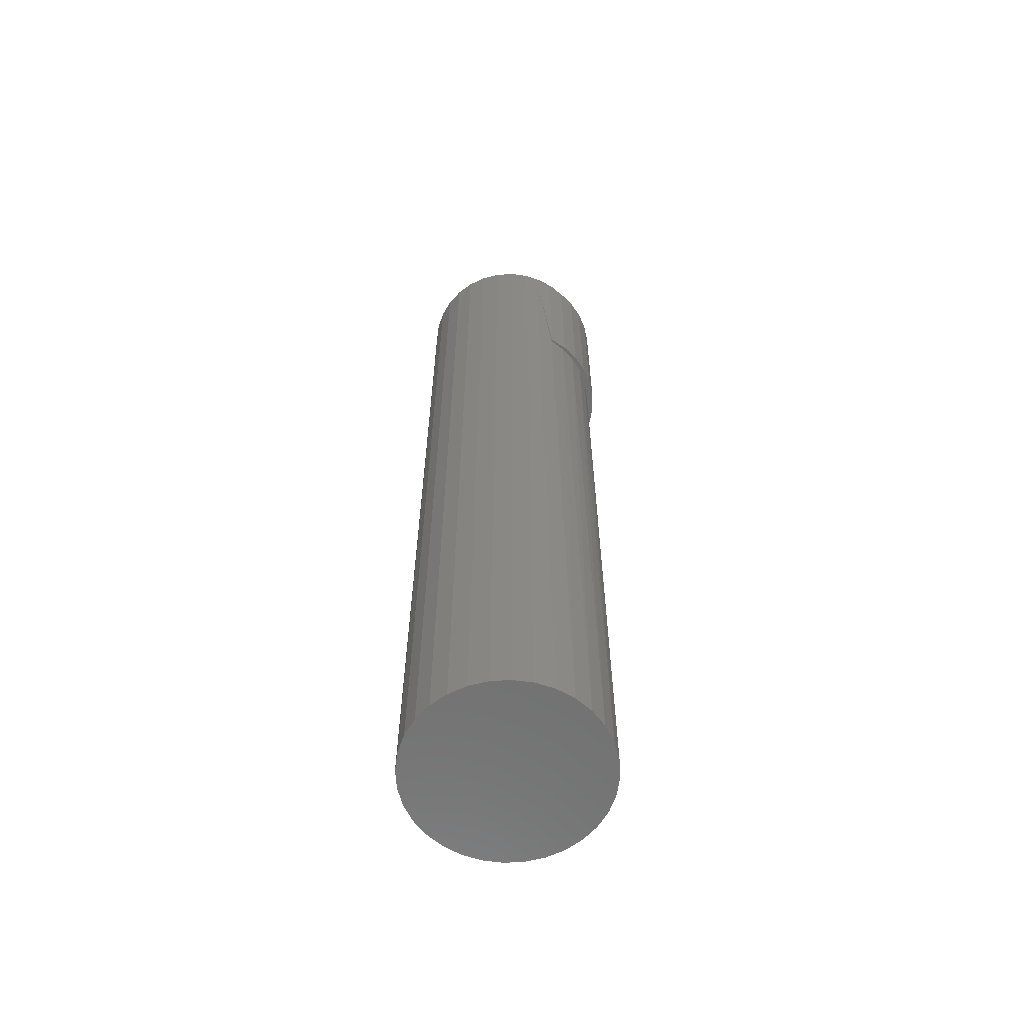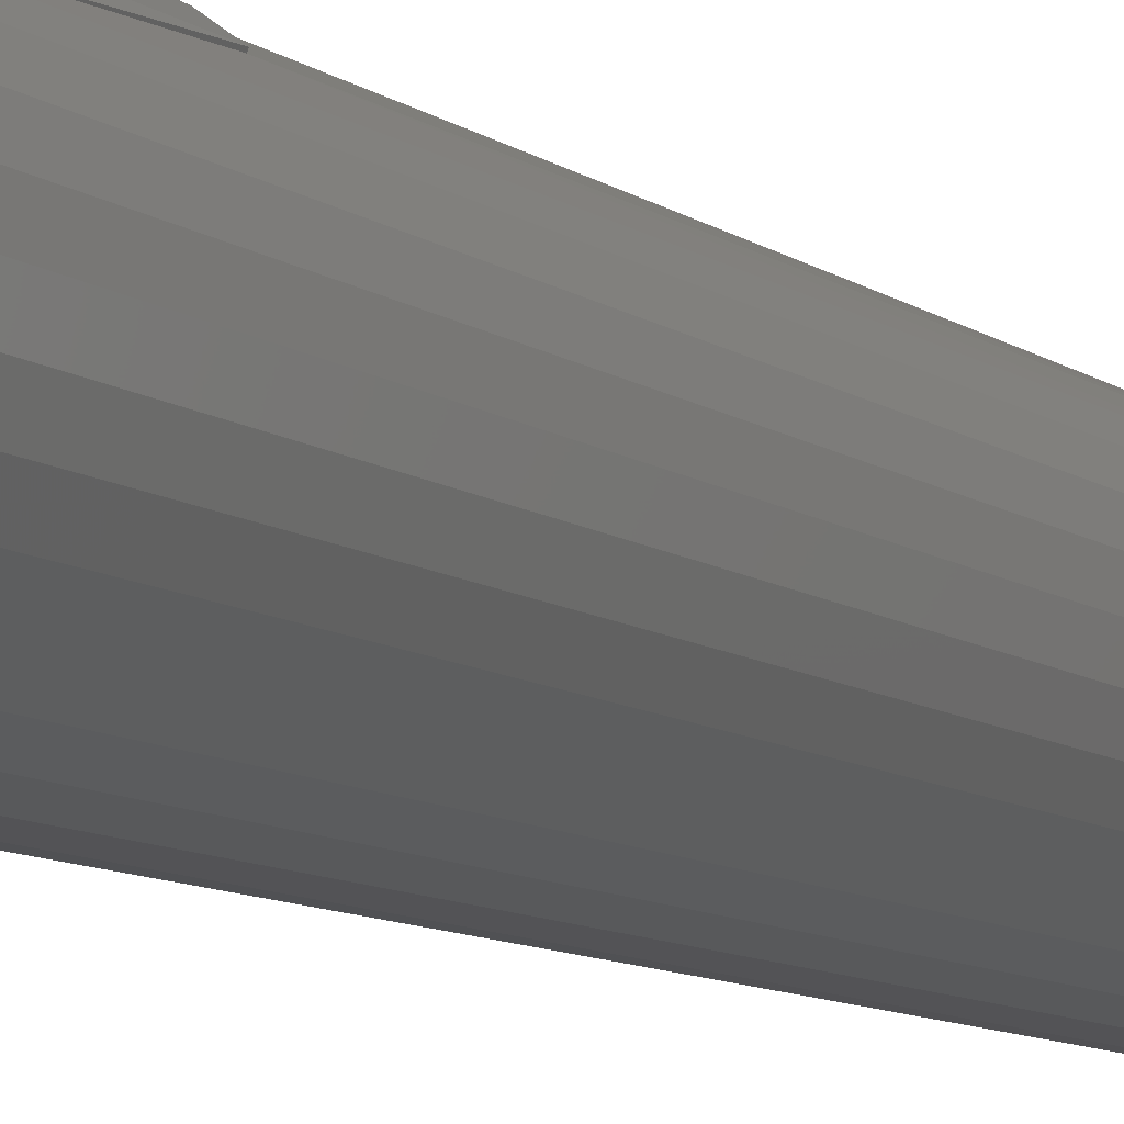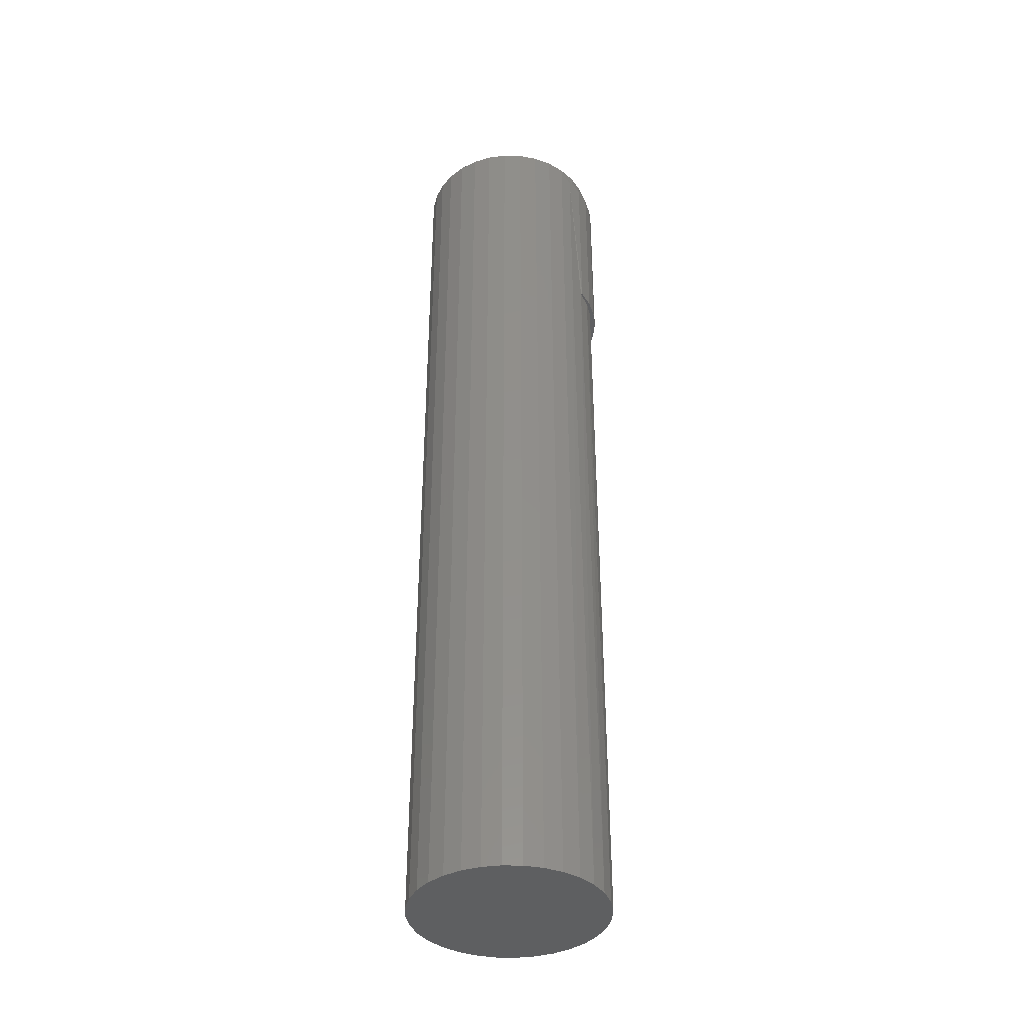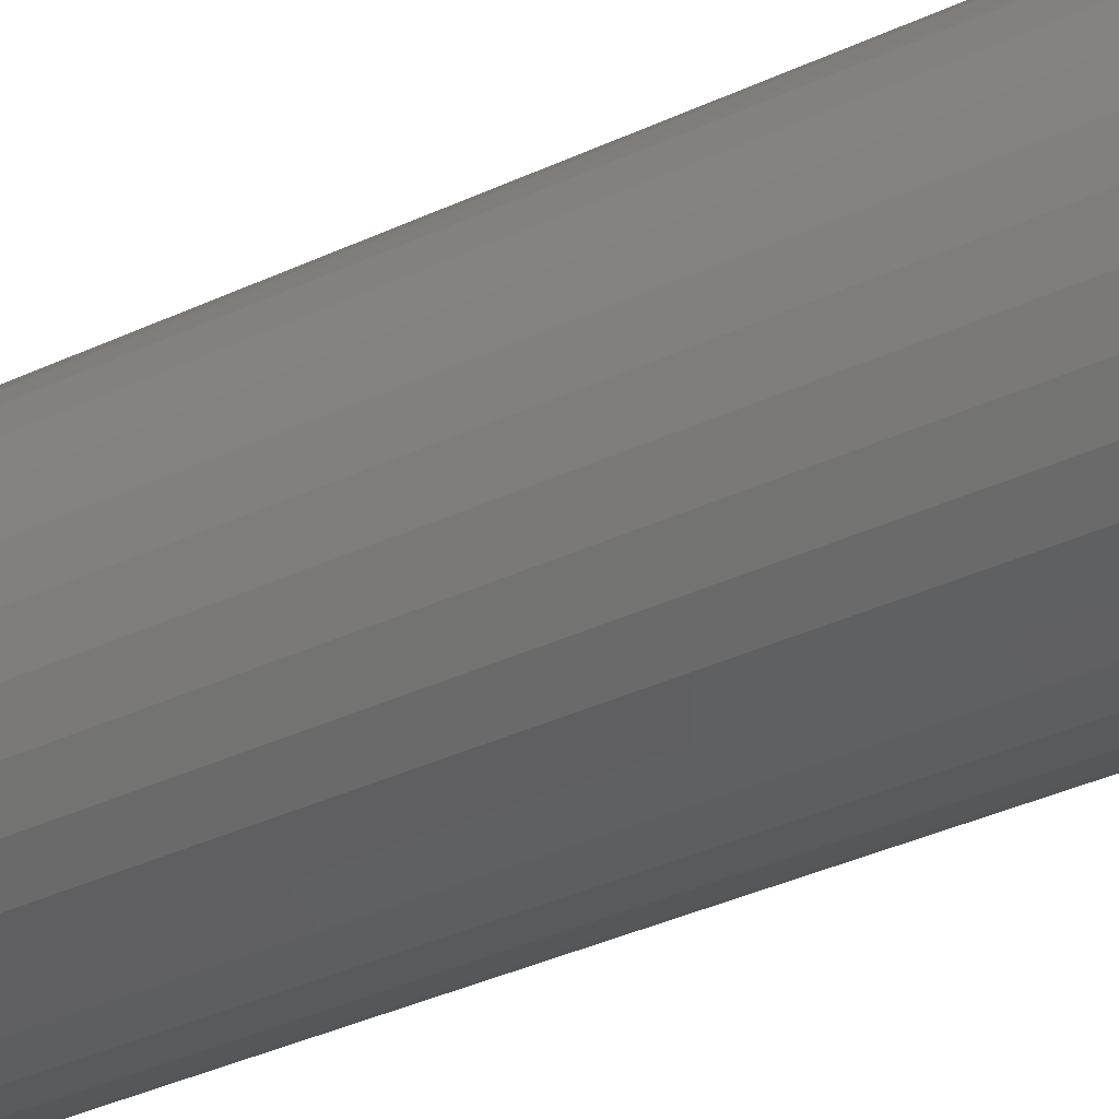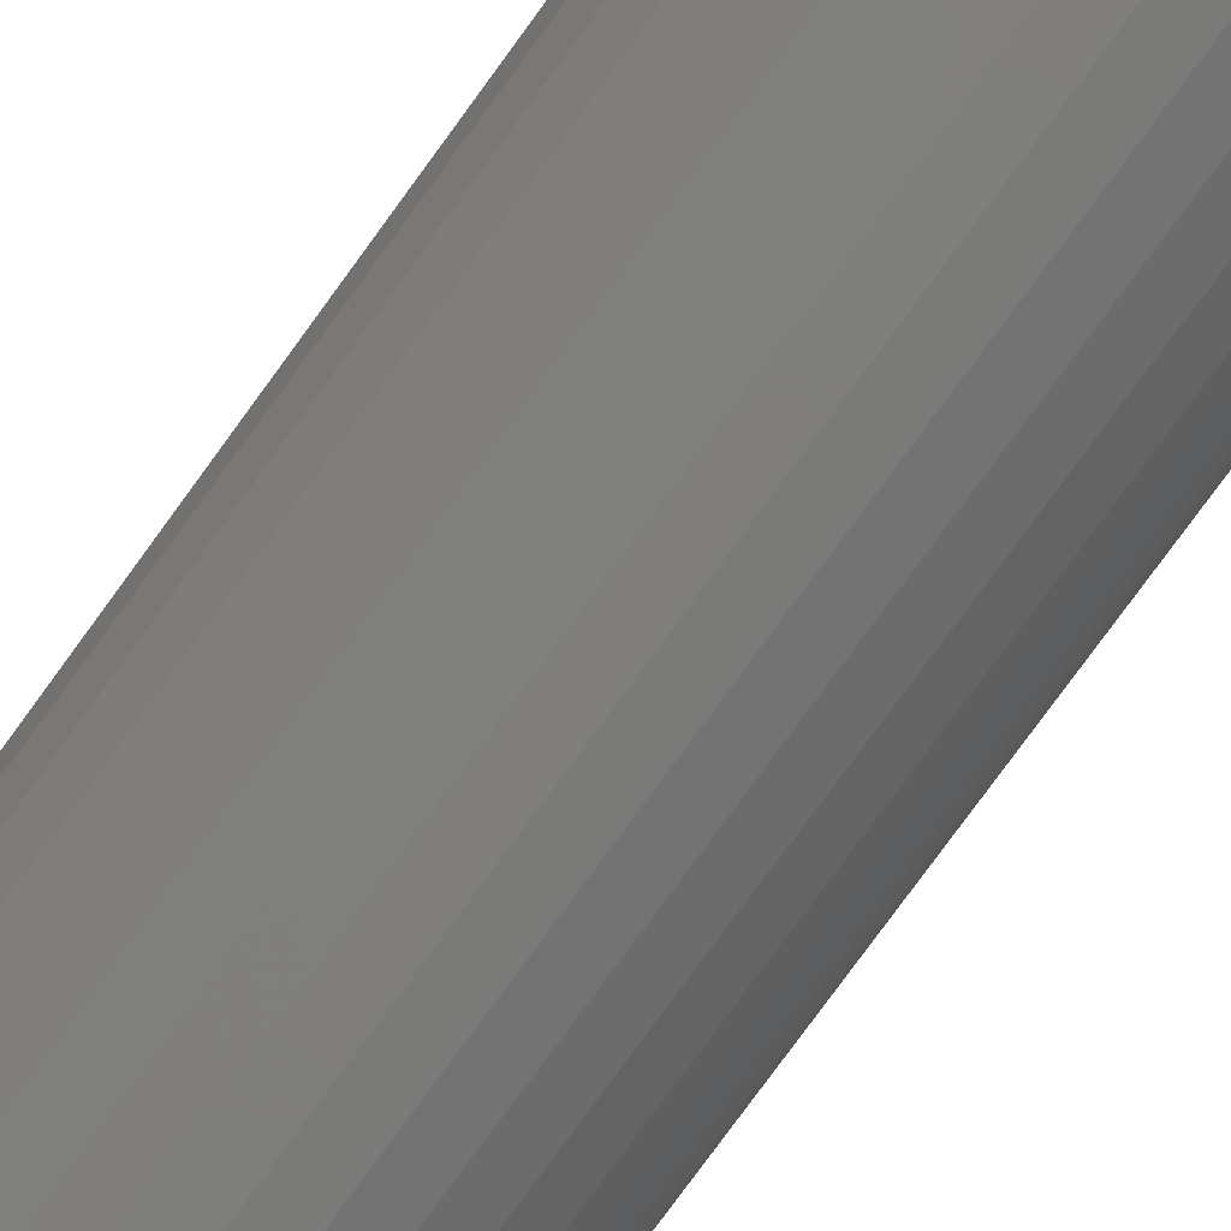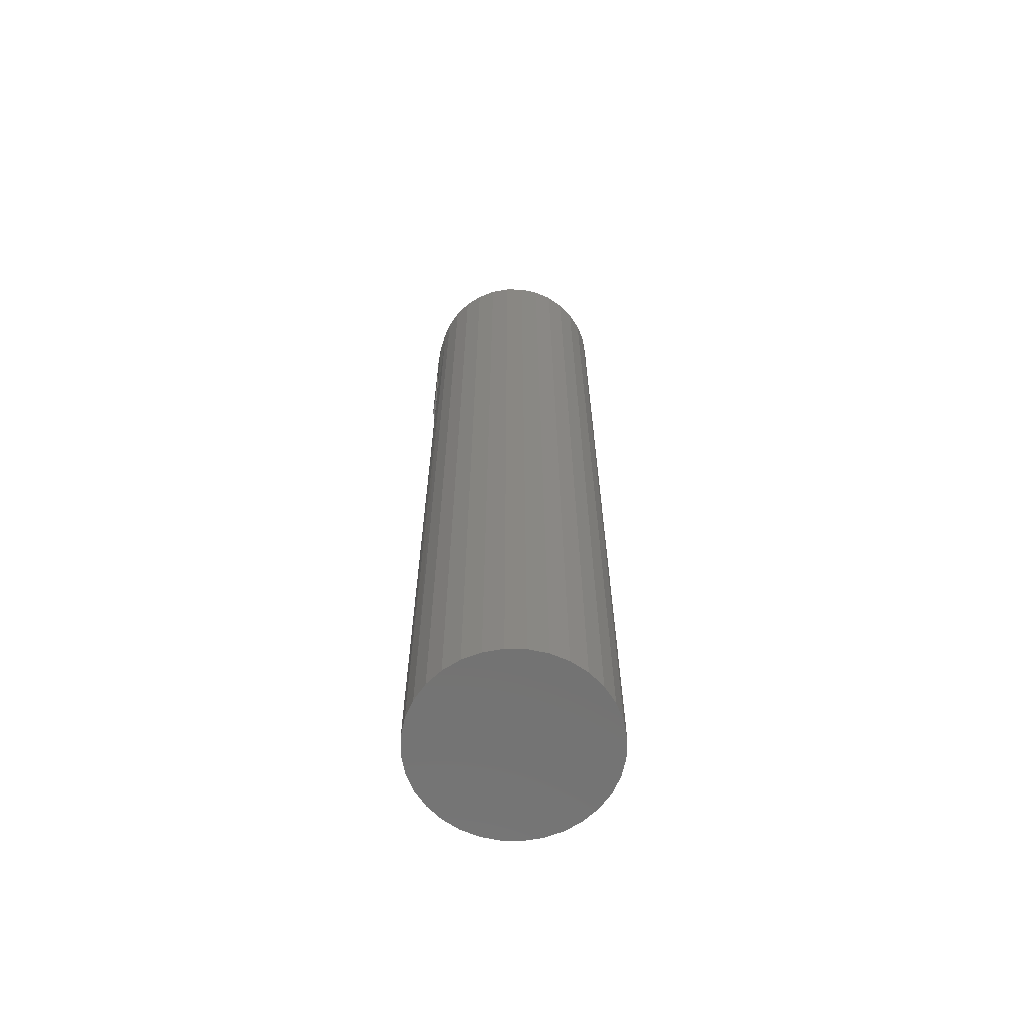
<metadata>
{"format":"stl","ext":"stl","renderer":"f3d","projection":"perspective","resolution":1024,"background":"white","views":[{"elev":-61.8,"azim":-69.7,"up":"+Y"},{"elev":-8.0,"azim":-154.2,"up":"+Z"},{"elev":-38.5,"azim":-97.5,"up":"+Y"},{"elev":-28.9,"azim":-53.1,"up":"+Z"},{"elev":-75.9,"azim":-35.8,"up":"+Z"},{"elev":-64.8,"azim":-164.0,"up":"+Y"}]}
</metadata>
<code>
# stl→obj: 151 verts, 298 faces
v 0.3757 0.125 -0.3118
v 0.388 0.125 -0.3131
v 0.3633 0.125 -0.3131
v 0.3515 0.125 -0.3166
v 0.3998 0.125 -0.3166
v 0.3406 0.125 -0.3225
v 0.4107 0.125 -0.3225
v 0.331 0.125 -0.3303
v 0.4203 0.125 -0.3303
v 0.3231 0.125 -0.3399
v 0.4282 0.125 -0.3399
v 0.4203 0.125 -0.4197
v 0.331 0.125 -0.4197
v 0.4282 0.125 -0.4101
v 0.3406 0.125 -0.4275
v 0.4107 0.125 -0.4275
v 0.3515 0.125 -0.4334
v 0.3998 0.125 -0.4334
v 0.3633 0.125 -0.4369
v 0.388 0.125 -0.4369
v 0.3757 0.125 -0.4382
v 0.3231 0.125 -0.4101
v 0.3173 0.125 -0.3992
v 0.434 0.125 -0.3992
v 0.3137 0.125 -0.3873
v 0.4376 0.125 -0.3873
v 0.3125 0.125 -0.375
v 0.4388 0.125 -0.375
v 0.3137 0.125 -0.3627
v 0.4376 0.125 -0.3627
v 0.3173 0.125 -0.3508
v 0.434 0.125 -0.3508
v 0.4387 0.1236 -0.3711
v 0.4388 0.1235 -0.375
v 0.331 -0.5 -0.3303
v 0.3406 -0.5 -0.3225
v 0.3374 4.721e-17 -0.3247
v 0.3473 4.79e-17 -0.3186
v 0.3515 -0.5 -0.3166
v 0.3582 4.837e-17 -0.3143
v 0.3633 -0.5 -0.3131
v 0.3697 4.861e-17 -0.3121
v 0.3757 -0.5 -0.3118
v 0.3813 4.862e-17 -0.3121
v 0.388 -0.5 -0.3131
v 0.3928 4.838e-17 -0.3142
v 0.3998 -0.5 -0.3166
v 0.4037 4.792e-17 -0.3184
v 0.4107 -0.5 -0.3225
v 0.4136 4.724e-17 -0.3245
v 0.4203 -0.5 -0.3303
v 0.4223 4.636e-17 -0.3324
v 0.4282 -0.5 -0.3399
v 0.4293 4.533e-17 -0.3417
v 0.434 -0.5 -0.3508
v 0.3314 0.1193 -0.3299
v 0.3342 0.1202 -0.3274
v 0.3387 0.1211 -0.3238
v 0.3471 0.1222 -0.3187
v 0.3562 0.123 -0.3149
v 0.3658 0.1235 -0.3126
v 0.3778 0.124 -0.3119
v 0.3894 0.1243 -0.3134
v 0.4195 0.1245 -0.3295
v 0.427 0.1245 -0.3382
v 0.4328 0.1243 -0.3482
v 0.4368 0.1241 -0.3593
v 0.3288 4.59e-17 -0.3326
v 0.3288 0.1172 -0.3326
v 0.3231 -0.5 -0.3399
v 0.3297 0.1184 -0.3317
v 0.3125 -0.5 -0.375
v 0.3137 -0.5 -0.3627
v 0.3173 -0.5 -0.3508
v 0.4388 -0.5 -0.375
v 0.4388 5.902e-17 -0.375
v 0.4376 -0.5 -0.3627
v 0.4377 4.292e-17 -0.3634
v 0.4345 4.417e-17 -0.3522
v 0.4381 0.1229 -0.3843
v 0.4258 0.1172 -0.4134
v 0.4265 0.1184 -0.4124
v 0.4258 3.693e-17 -0.4134
v 0.4361 0.1222 -0.3934
v 0.4327 0.1211 -0.4022
v 0.43 0.1202 -0.4072
v 0.428 0.1193 -0.4104
v 0.4376 -0.5 -0.3873
v 0.434 -0.5 -0.3992
v 0.4355 3.938e-17 -0.3953
v 0.4314 3.833e-17 -0.4048
v 0.4282 -0.5 -0.4101
v 0.4203 -0.5 -0.4197
v 0.438 4.049e-17 -0.3853
v 0.4107 -0.5 -0.4275
v 0.3998 -0.5 -0.4334
v 0.388 -0.5 -0.4369
v 0.3757 -0.5 -0.4382
v 0.3633 -0.5 -0.4369
v 0.3515 -0.5 -0.4334
v 0.3406 -0.5 -0.4275
v 0.331 -0.5 -0.4197
v 0.3231 -0.5 -0.4101
v 0.3173 -0.5 -0.3992
v 0.3137 -0.5 -0.3873
v 0.3468 4.767e-17 -0.3167
v 0.3694 4.857e-17 -0.3086
v 0.3934 4.846e-17 -0.3096
v 0.3815 4.864e-17 -0.3079
v 0.3577 4.824e-17 -0.3116
v 0.337 4.688e-17 -0.3238
v 0.4049 4.803e-17 -0.3135
v 0.4153 4.736e-17 -0.3194
v 0.4245 4.649e-17 -0.3273
v 0.432 4.544e-17 -0.3368
v 0.4375 4.425e-17 -0.3475
v 0.441 4.297e-17 -0.359
v 0.441 4.035e-17 -0.3826
v 0.4379 3.911e-17 -0.3938
v 0.4327 3.796e-17 -0.4041
v 0.4421 4.163e-17 -0.3711
v 0.337 0.1172 -0.3238
v 0.3468 0.1172 -0.3167
v 0.3577 0.1172 -0.3116
v 0.3694 0.1172 -0.3086
v 0.3815 0.1172 -0.3079
v 0.3934 0.1172 -0.3096
v 0.4049 0.1172 -0.3135
v 0.4153 0.1172 -0.3194
v 0.4245 0.1172 -0.3273
v 0.432 0.1172 -0.3368
v 0.4375 0.1172 -0.3475
v 0.441 0.1172 -0.359
v 0.4421 0.1172 -0.3711
v 0.4379 0.1172 -0.3938
v 0.441 0.1172 -0.3826
v 0.4327 0.1172 -0.4041
v 0.4373 0.1202 -0.3935
v 0.4377 0.1187 -0.3937
v 0.4399 0.1227 -0.3711
v 0.4408 0.1215 -0.3711
v 0.4415 0.1202 -0.3711
v 0.442 0.1187 -0.3711
v 0.347 0.1199 -0.3171
v 0.3473 0.1211 -0.3176
v 0.4405 0.1199 -0.3591
v 0.4399 0.1211 -0.3592
v 0.3469 0.1185 -0.3168
v 0.4408 0.1185 -0.3591
v 0.4392 0.1222 -0.3594
v 0.4382 0.1232 -0.3596
f 1 2 3
f 4 3 2
f 5 4 2
f 6 4 5
f 7 6 5
f 8 6 7
f 9 8 7
f 10 8 9
f 11 10 9
f 12 13 14
f 15 13 12
f 16 15 12
f 17 15 16
f 18 17 16
f 19 17 18
f 20 19 18
f 21 19 20
f 13 22 14
f 14 22 23
f 14 23 24
f 24 23 25
f 24 25 26
f 26 25 27
f 26 27 28
f 28 27 29
f 28 29 30
f 30 29 31
f 30 31 32
f 32 31 10
f 32 10 11
f 28 33 34
f 28 30 33
f 35 36 37
f 38 37 36
f 36 39 38
f 40 38 39
f 39 41 40
f 42 40 41
f 41 43 42
f 42 43 44
f 44 43 45
f 44 45 46
f 46 45 47
f 46 47 48
f 48 47 49
f 48 49 50
f 50 49 51
f 50 51 52
f 52 51 53
f 52 53 54
f 54 53 55
f 8 56 57
f 8 57 58
f 8 58 6
f 6 58 59
f 6 59 4
f 4 59 60
f 4 60 3
f 60 61 3
f 1 3 61
f 61 62 1
f 2 1 62
f 62 63 2
f 2 63 5
f 9 7 64
f 9 64 65
f 9 65 11
f 11 65 66
f 11 66 32
f 32 66 67
f 32 67 30
f 33 30 67
f 68 69 10
f 68 10 70
f 68 70 35
f 68 35 37
f 10 69 71
f 10 71 56
f 10 56 8
f 27 72 29
f 29 72 73
f 29 73 31
f 31 73 74
f 31 74 10
f 10 74 70
f 75 76 77
f 77 76 78
f 77 78 55
f 55 78 79
f 55 79 54
f 28 80 26
f 28 34 80
f 81 12 82
f 81 83 12
f 26 80 84
f 26 84 24
f 24 84 85
f 24 85 86
f 24 86 14
f 14 86 87
f 14 87 82
f 14 82 12
f 88 89 90
f 91 90 89
f 89 92 91
f 83 91 92
f 83 92 93
f 83 93 12
f 76 75 94
f 94 75 88
f 94 88 90
f 12 93 16
f 16 93 95
f 16 95 18
f 18 95 96
f 18 96 20
f 20 96 97
f 20 97 21
f 21 97 98
f 21 98 19
f 19 98 99
f 19 99 17
f 17 99 100
f 17 100 15
f 15 100 101
f 15 101 13
f 13 101 102
f 13 102 22
f 22 102 103
f 22 103 23
f 23 103 104
f 23 104 25
f 25 104 105
f 25 105 27
f 27 105 72
f 106 37 38
f 107 108 109
f 108 107 110
f 108 110 42
f 108 42 44
f 40 42 110
f 110 106 40
f 40 106 38
f 37 106 111
f 108 44 46
f 108 46 112
f 112 46 48
f 112 48 113
f 113 48 50
f 113 50 114
f 114 50 52
f 114 52 115
f 115 52 54
f 115 54 116
f 54 79 116
f 117 116 79
f 79 78 117
f 76 94 118
f 119 118 94
f 94 90 119
f 120 119 90
f 120 90 91
f 121 117 78
f 121 78 76
f 121 76 118
f 69 68 37
f 69 37 111
f 69 111 122
f 122 111 123
f 123 111 106
f 123 106 124
f 124 106 110
f 124 110 125
f 125 110 107
f 125 107 126
f 126 107 109
f 126 109 127
f 127 109 108
f 127 108 128
f 128 108 112
f 128 112 129
f 129 112 113
f 129 113 130
f 130 113 114
f 130 114 131
f 131 114 115
f 131 115 132
f 132 115 116
f 132 116 133
f 133 116 117
f 133 117 134
f 134 117 121
f 135 120 91
f 134 121 136
f 136 121 118
f 136 118 135
f 135 118 119
f 135 119 120
f 83 81 91
f 91 81 137
f 91 137 135
f 138 139 137
f 137 85 138
f 85 84 138
f 85 137 86
f 81 82 137
f 137 82 87
f 137 87 86
f 137 139 135
f 34 33 140
f 34 140 136
f 34 136 80
f 136 140 141
f 136 141 142
f 136 142 143
f 136 143 134
f 136 135 139
f 136 139 138
f 136 138 84
f 136 84 80
f 65 130 131
f 65 131 66
f 64 129 130
f 64 130 65
f 7 128 129
f 7 129 64
f 5 127 128
f 5 128 7
f 63 126 127
f 63 127 5
f 62 125 126
f 62 126 63
f 125 62 61
f 57 56 122
f 57 122 58
f 122 144 58
f 58 144 145
f 58 145 59
f 69 122 71
f 122 56 71
f 146 141 147
f 122 123 148
f 122 148 144
f 132 133 149
f 132 149 146
f 132 146 147
f 132 147 150
f 132 150 151
f 132 151 67
f 132 67 66
f 132 66 131
f 124 125 61
f 124 61 60
f 124 60 59
f 124 59 145
f 124 145 144
f 124 144 148
f 124 148 123
f 133 134 149
f 149 134 143
f 149 143 146
f 146 143 142
f 146 142 141
f 33 67 140
f 140 67 151
f 140 151 141
f 141 151 150
f 141 150 147
f 41 45 43
f 45 41 39
f 45 39 47
f 47 39 36
f 47 36 49
f 49 36 35
f 49 35 51
f 51 35 70
f 51 70 53
f 92 102 93
f 93 102 101
f 93 101 95
f 95 101 100
f 95 100 96
f 96 100 99
f 96 99 97
f 97 99 98
f 53 70 55
f 55 70 74
f 55 74 77
f 77 74 73
f 77 73 75
f 75 73 72
f 75 72 88
f 88 72 105
f 88 105 89
f 89 105 104
f 89 104 92
f 92 104 103
f 92 103 102

</code>
